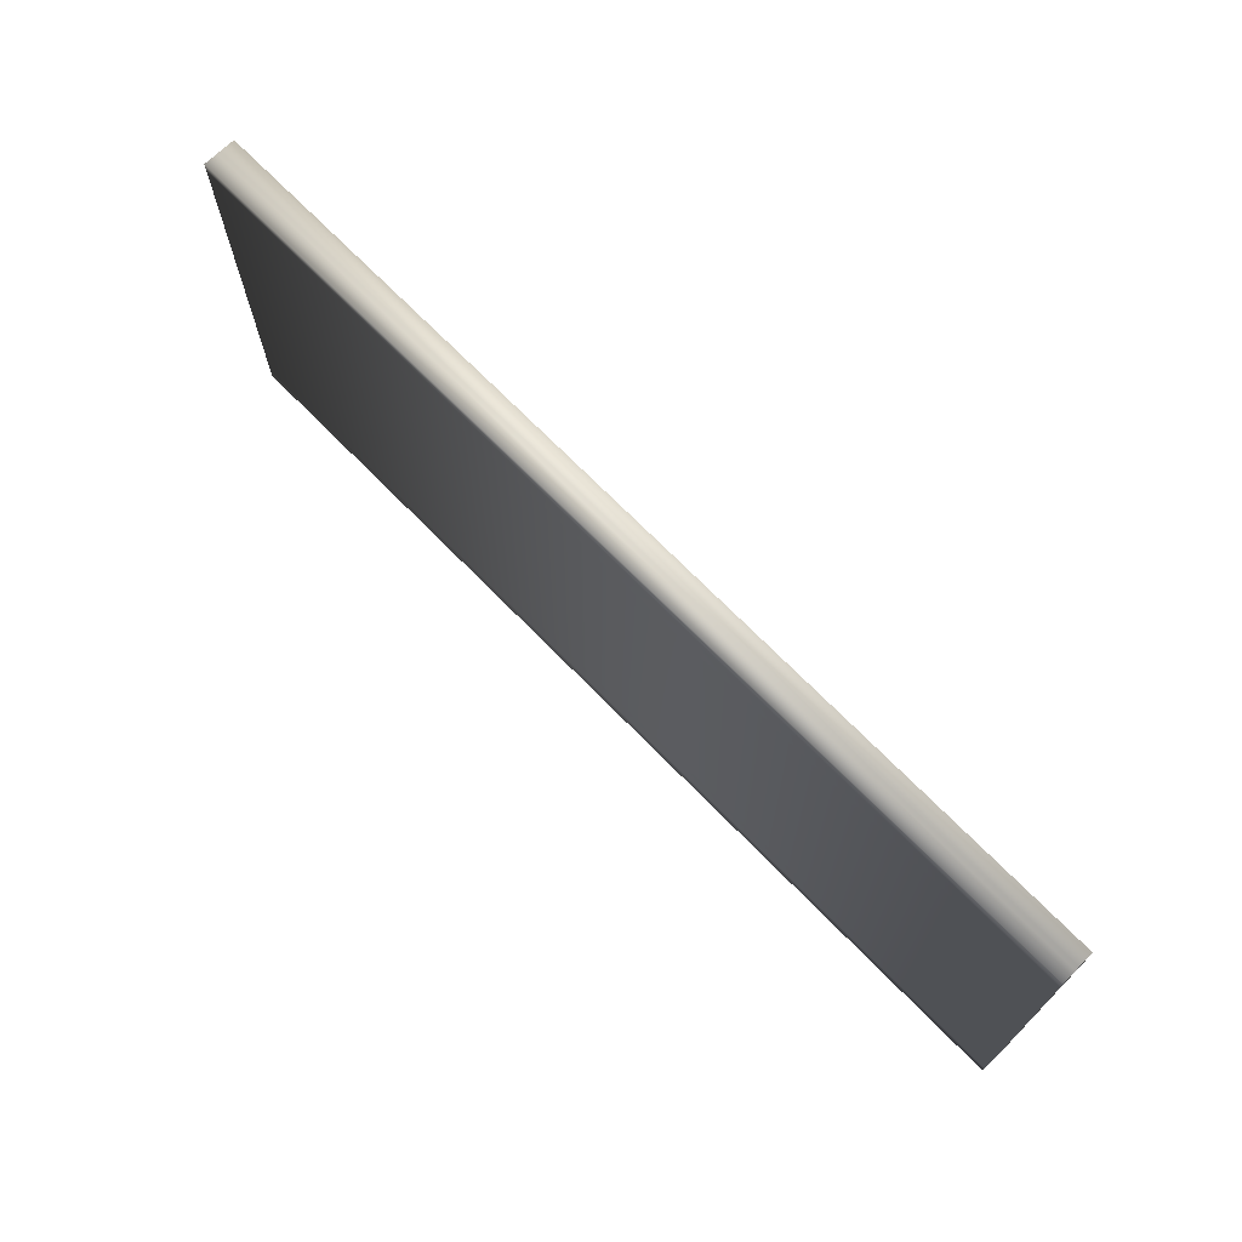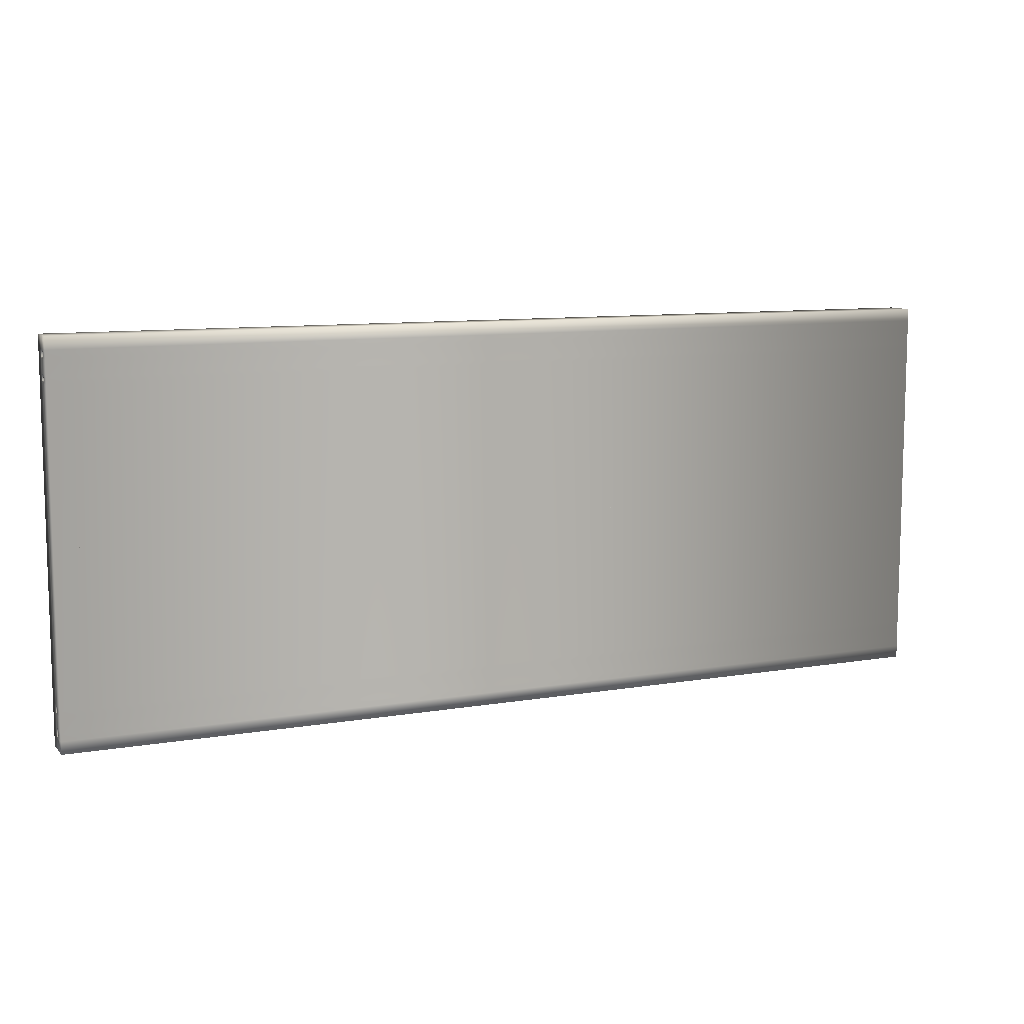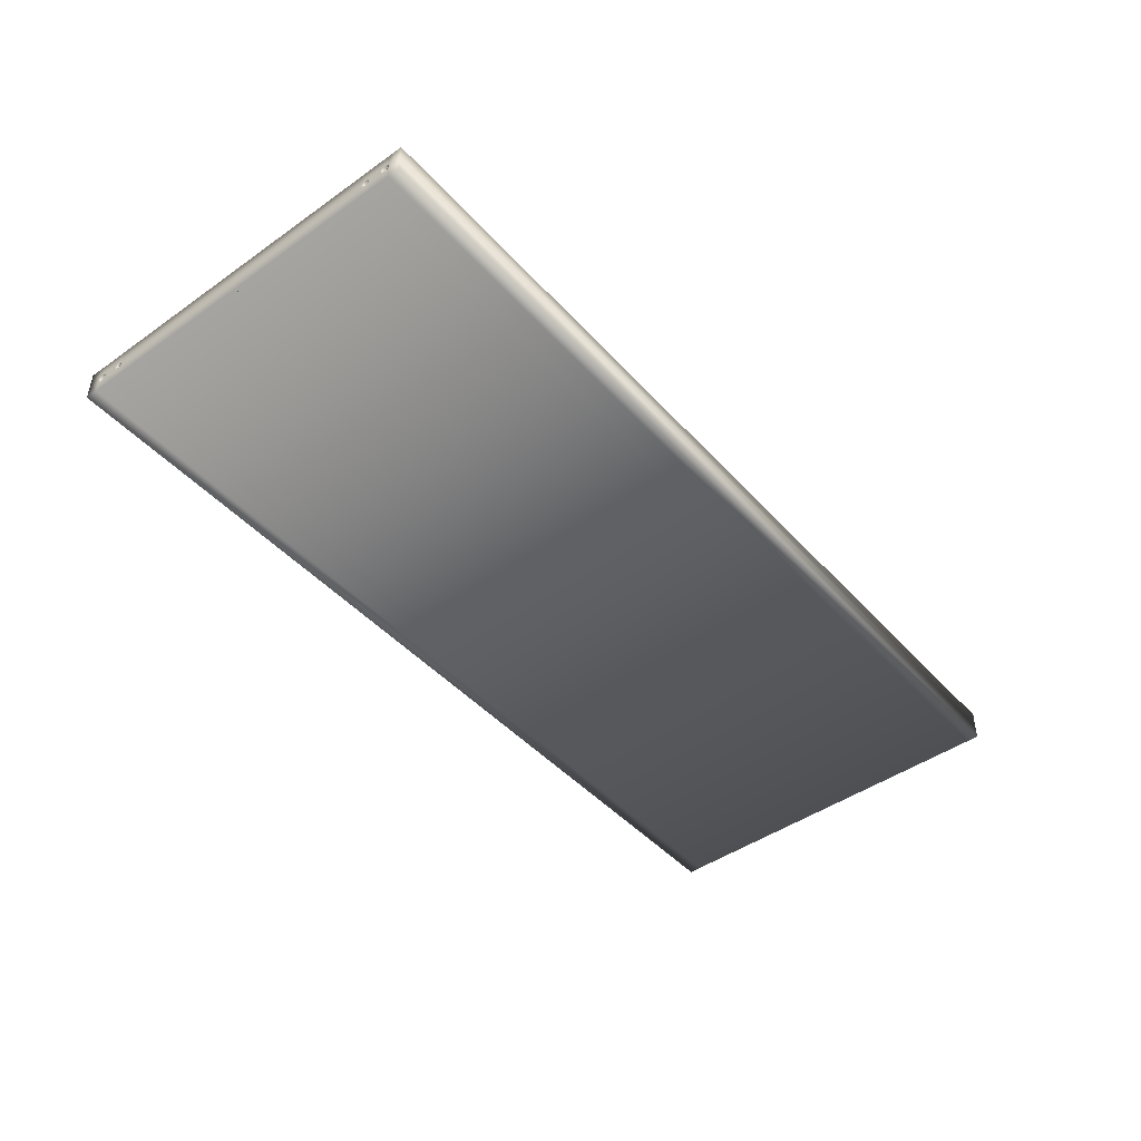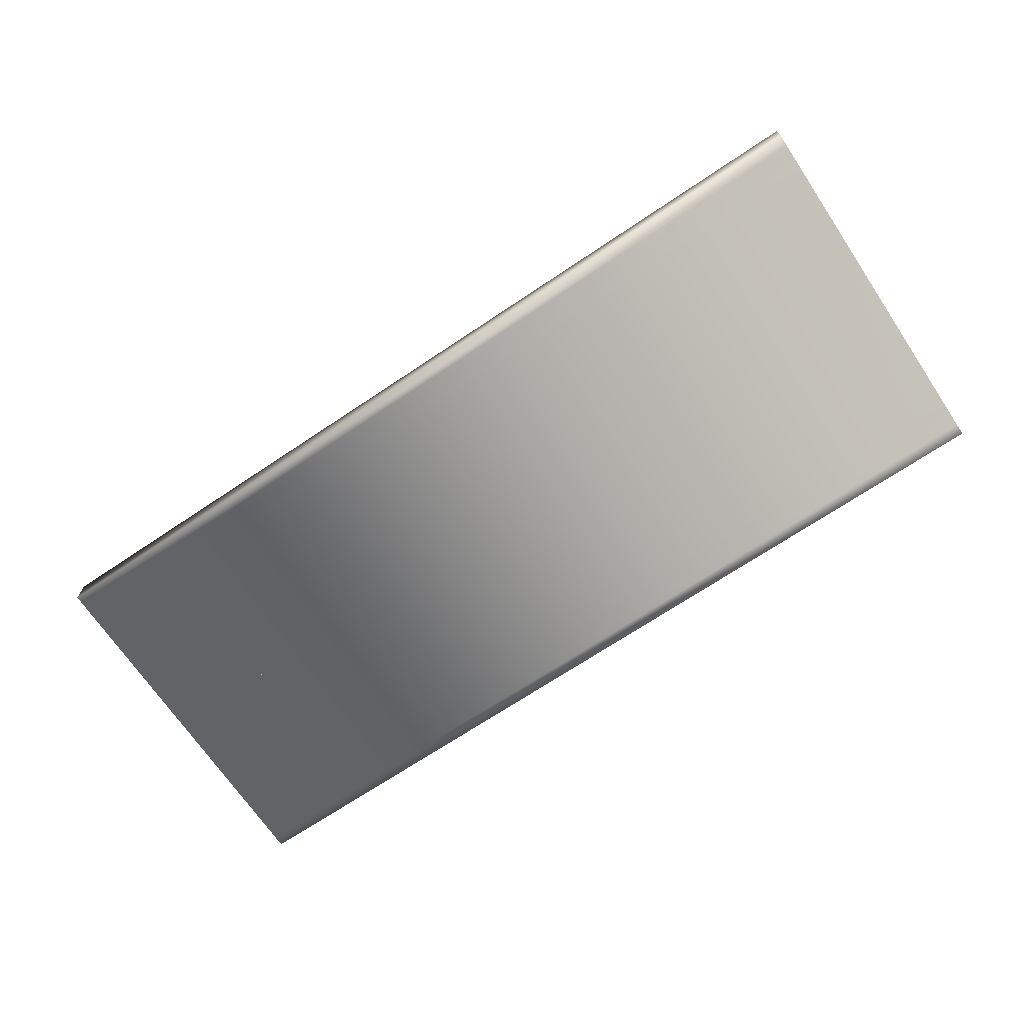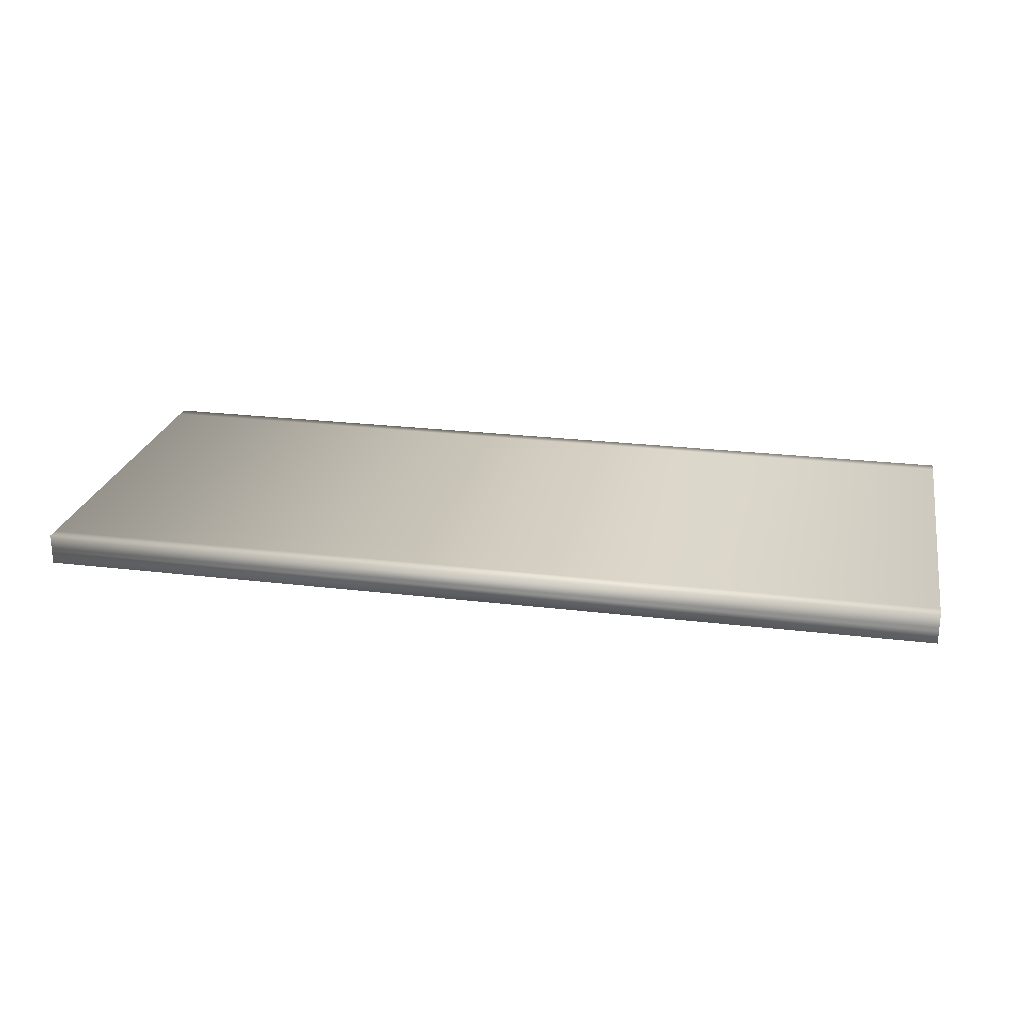
<metadata>
{"format":"obj","ext":"obj","renderer":"f3d","projection":"perspective","resolution":1024,"background":"white","views":[{"elev":70.1,"azim":45.7,"up":"+Z"},{"elev":9.7,"azim":-23.9,"up":"+Z"},{"elev":-45.5,"azim":129.1,"up":"+Y"},{"elev":-69.5,"azim":-146.1,"up":"+Y"},{"elev":23.9,"azim":11.4,"up":"+Y"}]}
</metadata>
<code>
v  0.8674 174.5 9.777
v  0.8674 174.6 9.885
v  0.8674 174.8 9.885
v  0.8674 174.9 9.777
v  0.8674 174.9 9.623
v  0.8674 174.8 9.515
v  0.8674 174.6 9.515
v  0.8674 174.5 9.623
v  0.8674 174.6 9.931
v  0.8674 174.8 9.931
v  0.8674 174.5 9.796
v  0.8674 174.5 9.604
v  0.8674 174.6 9.469
v  0.8674 174.8 9.469
v  0.8674 174.9 9.604
v  0.8674 174.9 9.796
v  -0.1326 174.6 9.931
v  -0.1326 174.6 9.977
v  -0.1326 174.8 9.977
v  -0.1326 174.8 9.931
v  -0.1326 174.5 9.796
v  -0.1326 174.4 9.815
v  -0.1326 174.5 9.604
v  -0.1326 174.4 9.585
v  -0.1326 174.6 9.469
v  -0.1326 174.6 9.423
v  -0.1326 174.8 9.469
v  -0.1326 174.8 9.423
v  -0.1326 174.9 9.604
v  -0.1326 175 9.585
v  -0.1326 174.9 9.796
v  -0.1326 175 9.815
v  -0.1326 174.6 10.87
v  -0.1326 174.8 10.87
v  -0.1326 174.8 10.82
v  -0.1326 174.6 10.82
v  -0.1326 174.5 10.97
v  -0.1326 174.5 10.95
v  -0.1326 174.5 11.13
v  -0.1326 174.5 11.15
v  -0.1326 174.6 11.23
v  -0.1326 174.6 11.28
v  -0.1326 174.8 11.23
v  -0.1326 174.8 11.28
v  -0.1326 174.9 11.13
v  -0.1326 174.9 11.15
v  -0.1326 174.9 10.97
v  -0.1326 174.9 10.95
v  -0.1326 174.8 10.77
v  -0.1326 174.6 10.77
v  -0.1326 174.4 10.94
v  -0.1326 174.4 11.16
v  -0.1326 174.6 11.33
v  -0.1326 174.8 11.33
v  -0.1326 175 11.16
v  -0.1326 175 10.94
v  -0.1326 175.7 9.585
v  -0.1326 175.7 9.423
v  -0.1326 175.7 9.815
v  -0.1326 175.7 11.33
v  -0.1326 175.7 11.16
v  -0.1326 175.7 10.94
v  -0.1326 174.8 8.673
v  -0.1326 174.6 8.673
v  -0.1326 175.7 8.673
v  -0.1326 174.6 20.38
v  -0.1326 174.8 20.38
v  -0.1326 175.7 20.38
v  0.8674 174.6 31.24
v  0.8674 174.8 31.24
v  0.8674 174.9 31.13
v  0.8674 174.9 30.98
v  0.8674 174.8 30.87
v  0.8674 174.6 30.87
v  0.8674 174.5 30.98
v  0.8674 174.5 31.13
v  0.8674 174.8 30.82
v  0.8674 174.6 30.82
v  0.8674 174.5 30.96
v  0.8674 174.5 31.15
v  0.8674 174.6 31.28
v  0.8674 174.8 31.28
v  0.8674 174.9 31.15
v  0.8674 174.9 30.96
v  -0.1326 174.6 30.82
v  -0.1326 174.8 30.82
v  -0.1326 174.8 30.78
v  -0.1326 174.6 30.78
v  -0.1326 174.5 30.96
v  -0.1326 174.4 30.94
v  -0.1326 174.5 31.15
v  -0.1326 174.4 31.17
v  -0.1326 174.6 31.28
v  -0.1326 174.6 31.33
v  -0.1326 174.8 31.28
v  -0.1326 174.8 31.33
v  -0.1326 174.9 31.15
v  -0.1326 175 31.17
v  -0.1326 174.9 30.96
v  -0.1326 175 30.94
v  -0.1326 174.6 29.89
v  -0.1326 174.6 29.93
v  -0.1326 174.8 29.93
v  -0.1326 174.8 29.89
v  -0.1326 174.5 29.78
v  -0.1326 174.5 29.8
v  -0.1326 174.5 29.63
v  -0.1326 174.5 29.61
v  -0.1326 174.6 29.52
v  -0.1326 174.6 29.47
v  -0.1326 174.8 29.52
v  -0.1326 174.8 29.47
v  -0.1326 174.9 29.63
v  -0.1326 174.9 29.61
v  -0.1326 174.9 29.78
v  -0.1326 174.9 29.8
v  -0.1326 174.6 29.98
v  -0.1326 174.8 29.98
v  -0.1326 174.4 29.82
v  -0.1326 174.4 29.59
v  -0.1326 174.6 29.43
v  -0.1326 174.8 29.43
v  -0.1326 175 29.59
v  -0.1326 175 29.82
v  -0.1326 175.7 31.33
v  -0.1326 175.7 31.17
v  -0.1326 175.7 30.94
v  -0.1326 175.7 29.59
v  -0.1326 175.7 29.43
v  -0.1326 175.7 29.82
v  -0.1326 174.6 32.08
v  -0.1326 174.8 32.08
v  -0.1326 175.7 32.08
v  -0.1326 174.6 20.38
v  -0.1326 173.8 9.815
v  -0.1326 173.8 9.977
v  -0.1326 173.8 9.585
v  -0.1326 173.8 9.423
v  -0.1326 173.8 10.77
v  -0.1326 173.8 10.94
v  -0.1326 173.8 11.16
v  -0.1326 173.8 11.33
v  -0.1326 173.8 8.673
v  -0.1326 173.8 20.38
v  -0.1326 173.8 30.78
v  -0.1326 173.8 30.94
v  -0.1326 173.8 31.17
v  -0.1326 173.8 31.33
v  -0.1326 173.8 29.82
v  -0.1326 173.8 29.98
v  -0.1326 173.8 29.59
v  -0.1326 173.8 29.43
v  -0.1326 173.8 32.08
v  -0.1326 173.8 20.38
v  54.87 174.8 9.885
v  54.87 174.6 9.885
v  54.87 174.5 9.777
v  54.87 174.5 9.623
v  54.87 174.6 9.515
v  54.87 174.8 9.515
v  54.87 174.9 9.623
v  54.87 174.9 9.777
v  54.87 174.8 9.931
v  54.87 174.6 9.931
v  54.87 174.5 9.796
v  54.87 174.5 9.604
v  54.87 174.6 9.469
v  54.87 174.8 9.469
v  54.87 174.9 9.604
v  54.87 174.9 9.796
v  55.87 174.8 9.977
v  55.87 174.6 9.977
v  55.87 174.6 9.931
v  55.87 174.8 9.931
v  55.87 174.4 9.815
v  55.87 174.5 9.796
v  55.87 174.4 9.585
v  55.87 174.5 9.604
v  55.87 174.6 9.423
v  55.87 174.6 9.469
v  55.87 174.8 9.423
v  55.87 174.8 9.469
v  55.87 175 9.585
v  55.87 174.9 9.604
v  55.87 175 9.815
v  55.87 174.9 9.796
v  55.87 174.8 10.82
v  55.87 174.8 10.87
v  55.87 174.6 10.87
v  55.87 174.6 10.82
v  55.87 174.5 10.97
v  55.87 174.5 10.95
v  55.87 174.5 11.13
v  55.87 174.5 11.15
v  55.87 174.6 11.23
v  55.87 174.6 11.28
v  55.87 174.8 11.23
v  55.87 174.8 11.28
v  55.87 174.9 11.13
v  55.87 174.9 11.15
v  55.87 174.9 10.97
v  55.87 174.9 10.95
v  55.87 174.8 10.77
v  55.87 174.6 10.77
v  55.87 174.4 10.94
v  55.87 174.4 11.16
v  55.87 174.6 11.33
v  55.87 174.8 11.33
v  55.87 175 11.16
v  55.87 175 10.94
v  55.87 175.7 9.585
v  55.87 175.7 9.423
v  55.87 175.7 9.815
v  55.87 175.7 11.33
v  55.87 175.7 11.16
v  55.87 175.7 10.94
v  55.87 174.8 8.673
v  55.87 174.6 8.673
v  55.87 175.7 8.673
v  55.87 174.6 20.38
v  55.87 174.8 20.38
v  55.87 175.7 20.38
v  54.87 174.9 31.13
v  54.87 174.8 31.24
v  54.87 174.6 31.24
v  54.87 174.5 31.13
v  54.87 174.5 30.98
v  54.87 174.6 30.87
v  54.87 174.8 30.87
v  54.87 174.9 30.98
v  54.87 174.8 30.82
v  54.87 174.6 30.82
v  54.87 174.5 30.96
v  54.87 174.5 31.15
v  54.87 174.6 31.28
v  54.87 174.8 31.28
v  54.87 174.9 31.15
v  54.87 174.9 30.96
v  55.87 174.8 30.78
v  55.87 174.8 30.82
v  55.87 174.6 30.82
v  55.87 174.6 30.78
v  55.87 174.5 30.96
v  55.87 174.4 30.94
v  55.87 174.5 31.15
v  55.87 174.4 31.17
v  55.87 174.6 31.28
v  55.87 174.6 31.33
v  55.87 174.8 31.28
v  55.87 174.8 31.33
v  55.87 174.9 31.15
v  55.87 175 31.17
v  55.87 174.9 30.96
v  55.87 175 30.94
v  55.87 174.8 29.93
v  55.87 174.6 29.93
v  55.87 174.6 29.89
v  55.87 174.8 29.89
v  55.87 174.5 29.8
v  55.87 174.5 29.78
v  55.87 174.5 29.61
v  55.87 174.5 29.63
v  55.87 174.6 29.47
v  55.87 174.6 29.52
v  55.87 174.8 29.47
v  55.87 174.8 29.52
v  55.87 174.9 29.61
v  55.87 174.9 29.63
v  55.87 174.9 29.8
v  55.87 174.9 29.78
v  55.87 174.8 29.98
v  55.87 174.6 29.98
v  55.87 174.4 29.82
v  55.87 174.4 29.59
v  55.87 174.6 29.43
v  55.87 174.8 29.43
v  55.87 175 29.59
v  55.87 175 29.82
v  55.87 175.7 31.17
v  55.87 175.7 31.33
v  55.87 175.7 30.94
v  55.87 175.7 29.43
v  55.87 175.7 29.59
v  55.87 175.7 29.82
v  55.87 174.8 32.08
v  55.87 174.6 32.08
v  55.87 175.7 32.08
v  55.87 174.6 20.38
v  55.87 173.8 9.815
v  55.87 173.8 9.977
v  55.87 173.8 9.585
v  55.87 173.8 9.423
v  55.87 173.8 10.77
v  55.87 173.8 10.94
v  55.87 173.8 11.16
v  55.87 173.8 11.33
v  55.87 173.8 8.673
v  55.87 173.8 20.38
v  55.87 173.8 30.78
v  55.87 173.8 30.94
v  55.87 173.8 31.17
v  55.87 173.8 31.33
v  55.87 173.8 29.82
v  55.87 173.8 29.98
v  55.87 173.8 29.59
v  55.87 173.8 29.43
v  55.87 173.8 32.08
v  55.87 173.8 20.38
o Object001
g Object001
f 1 2 3 4 5 6 7 8
f 2 9 10 3
f 1 11 9 2
f 8 12 11 1
f 7 13 12 8
f 6 14 13 7
f 5 15 14 6
f 4 16 15 5
f 3 10 16 4
f 17 18 19 20
f 21 22 18 17
f 23 24 22 21
f 25 26 24 23
f 27 28 26 25
f 29 30 28 27
f 31 32 30 29
f 20 19 32 31
f 33 34 35 36
f 37 33 36 38
f 39 37 38 40
f 41 39 40 42
f 43 41 42 44
f 45 43 44 46
f 47 45 46 48
f 34 47 48 35
f 36 35 49 50
f 38 36 50 51
f 40 38 51 52
f 42 40 52 53
f 44 42 53 54
f 46 44 54 55
f 48 46 55 56
f 35 48 56 49
f 49 19 18 50
f 56 32 19 49
f 28 30 57 58
f 30 32 59 57
f 55 54 60 61
f 56 55 61 62
f 32 56 62 59
f 26 28 63 64
f 28 58 65 63
f 54 53 66 67
f 60 54 67 68
f 69 70 71 72 73 74 75 76
f 74 73 77 78
f 75 74 78 79
f 76 75 79 80
f 69 76 80 81
f 70 69 81 82
f 71 70 82 83
f 72 71 83 84
f 73 72 84 77
f 85 86 87 88
f 89 85 88 90
f 91 89 90 92
f 93 91 92 94
f 95 93 94 96
f 97 95 96 98
f 99 97 98 100
f 86 99 100 87
f 101 102 103 104
f 105 106 102 101
f 107 108 106 105
f 109 110 108 107
f 111 112 110 109
f 113 114 112 111
f 115 116 114 113
f 104 103 116 115
f 102 117 118 103
f 106 119 117 102
f 108 120 119 106
f 110 121 120 108
f 112 122 121 110
f 114 123 122 112
f 116 124 123 114
f 103 118 124 116
f 118 117 88 87
f 124 118 87 100
f 96 125 126 98
f 98 126 127 100
f 123 128 129 122
f 124 130 128 123
f 100 127 130 124
f 94 131 132 96
f 96 132 133 125
f 122 67 134 121
f 129 68 67 122
f 18 22 135 136
f 22 24 137 135
f 24 26 138 137
f 51 50 139 140
f 52 51 140 141
f 53 52 141 142
f 50 18 136 139
f 26 64 143 138
f 66 53 142 144
f 90 88 145 146
f 92 90 146 147
f 94 92 147 148
f 117 119 149 150
f 119 120 151 149
f 120 121 152 151
f 88 117 150 145
f 131 94 148 153
f 121 134 154 152
f 155 156 157 158 159 160 161 162
f 163 164 156 155
f 164 165 157 156
f 165 166 158 157
f 166 167 159 158
f 167 168 160 159
f 168 169 161 160
f 169 170 162 161
f 170 163 155 162
f 171 172 173 174
f 172 175 176 173
f 175 177 178 176
f 177 179 180 178
f 179 181 182 180
f 181 183 184 182
f 183 185 186 184
f 185 171 174 186
f 187 188 189 190
f 190 189 191 192
f 192 191 193 194
f 194 193 195 196
f 196 195 197 198
f 198 197 199 200
f 200 199 201 202
f 202 201 188 187
f 203 187 190 204
f 204 190 192 205
f 205 192 194 206
f 206 194 196 207
f 207 196 198 208
f 208 198 200 209
f 209 200 202 210
f 210 202 187 203
f 172 171 203 204
f 171 185 210 203
f 211 183 181 212
f 213 185 183 211
f 214 208 209 215
f 215 209 210 216
f 216 210 185 213
f 217 181 179 218
f 219 212 181 217
f 220 207 208 221
f 221 208 214 222
f 223 224 225 226 227 228 229 230
f 231 229 228 232
f 232 228 227 233
f 233 227 226 234
f 234 226 225 235
f 235 225 224 236
f 236 224 223 237
f 237 223 230 238
f 238 230 229 231
f 239 240 241 242
f 242 241 243 244
f 244 243 245 246
f 246 245 247 248
f 248 247 249 250
f 250 249 251 252
f 252 251 253 254
f 254 253 240 239
f 255 256 257 258
f 256 259 260 257
f 259 261 262 260
f 261 263 264 262
f 263 265 266 264
f 265 267 268 266
f 267 269 270 268
f 269 255 258 270
f 271 272 256 255
f 272 273 259 256
f 273 274 261 259
f 274 275 263 261
f 275 276 265 263
f 276 277 267 265
f 277 278 269 267
f 278 271 255 269
f 242 272 271 239
f 239 271 278 254
f 279 280 250 252
f 281 279 252 254
f 282 283 277 276
f 283 284 278 277
f 284 281 254 278
f 285 286 248 250
f 287 285 250 280
f 288 221 276 275
f 221 222 282 276
f 289 175 172 290
f 291 177 175 289
f 292 179 177 291
f 293 204 205 294
f 294 205 206 295
f 295 206 207 296
f 290 172 204 293
f 297 218 179 292
f 296 207 220 298
f 299 242 244 300
f 300 244 246 301
f 301 246 248 302
f 303 273 272 304
f 305 274 273 303
f 306 275 274 305
f 304 272 242 299
f 302 248 286 307
f 308 288 275 306
f 34 33 189 188
f 33 37 191 189
f 37 39 193 191
f 39 41 195 193
f 41 43 197 195
f 43 45 199 197
f 45 47 201 199
f 47 34 188 201
f 58 57 211 212
f 57 59 213 211
f 61 60 214 215
f 62 61 215 216
f 59 62 216 213
f 64 63 217 218
f 65 58 212 219
f 63 65 219 217
f 60 68 222 214
f 101 104 258 257
f 105 101 257 260
f 107 105 260 262
f 109 107 262 264
f 111 109 264 266
f 113 111 266 268
f 115 113 268 270
f 104 115 270 258
f 126 125 280 279
f 127 126 279 281
f 129 128 283 282
f 128 130 284 283
f 130 127 281 284
f 132 131 286 285
f 133 132 285 287
f 125 133 287 280
f 68 129 282 222
f 136 135 289 290
f 135 137 291 289
f 137 138 292 291
f 140 139 293 294
f 141 140 294 295
f 142 141 295 296
f 139 136 290 293
f 143 64 218 297
f 138 143 297 292
f 144 142 296 298
f 146 145 299 300
f 147 146 300 301
f 148 147 301 302
f 150 149 303 304
f 149 151 305 303
f 151 152 306 305
f 145 150 304 299
f 153 148 302 307
f 131 153 307 286
f 152 154 308 306
f 17 20 10 9
f 20 31 16 10
f 31 29 15 16
f 29 27 14 15
f 27 25 13 14
f 25 23 12 13
f 23 21 11 12
f 21 17 9 11
f 86 85 78 77
f 85 89 79 78
f 89 91 80 79
f 91 93 81 80
f 93 95 82 81
f 95 97 83 82
f 97 99 84 83
f 99 86 77 84
f 241 240 231 232
f 240 253 238 231
f 253 251 237 238
f 251 249 236 237
f 249 247 235 236
f 247 245 234 235
f 245 243 233 234
f 243 241 232 233
f 174 173 164 163
f 173 176 165 164
f 176 178 166 165
f 178 180 167 166
f 180 182 168 167
f 182 184 169 168
f 184 186 170 169
f 186 174 163 170

</code>
